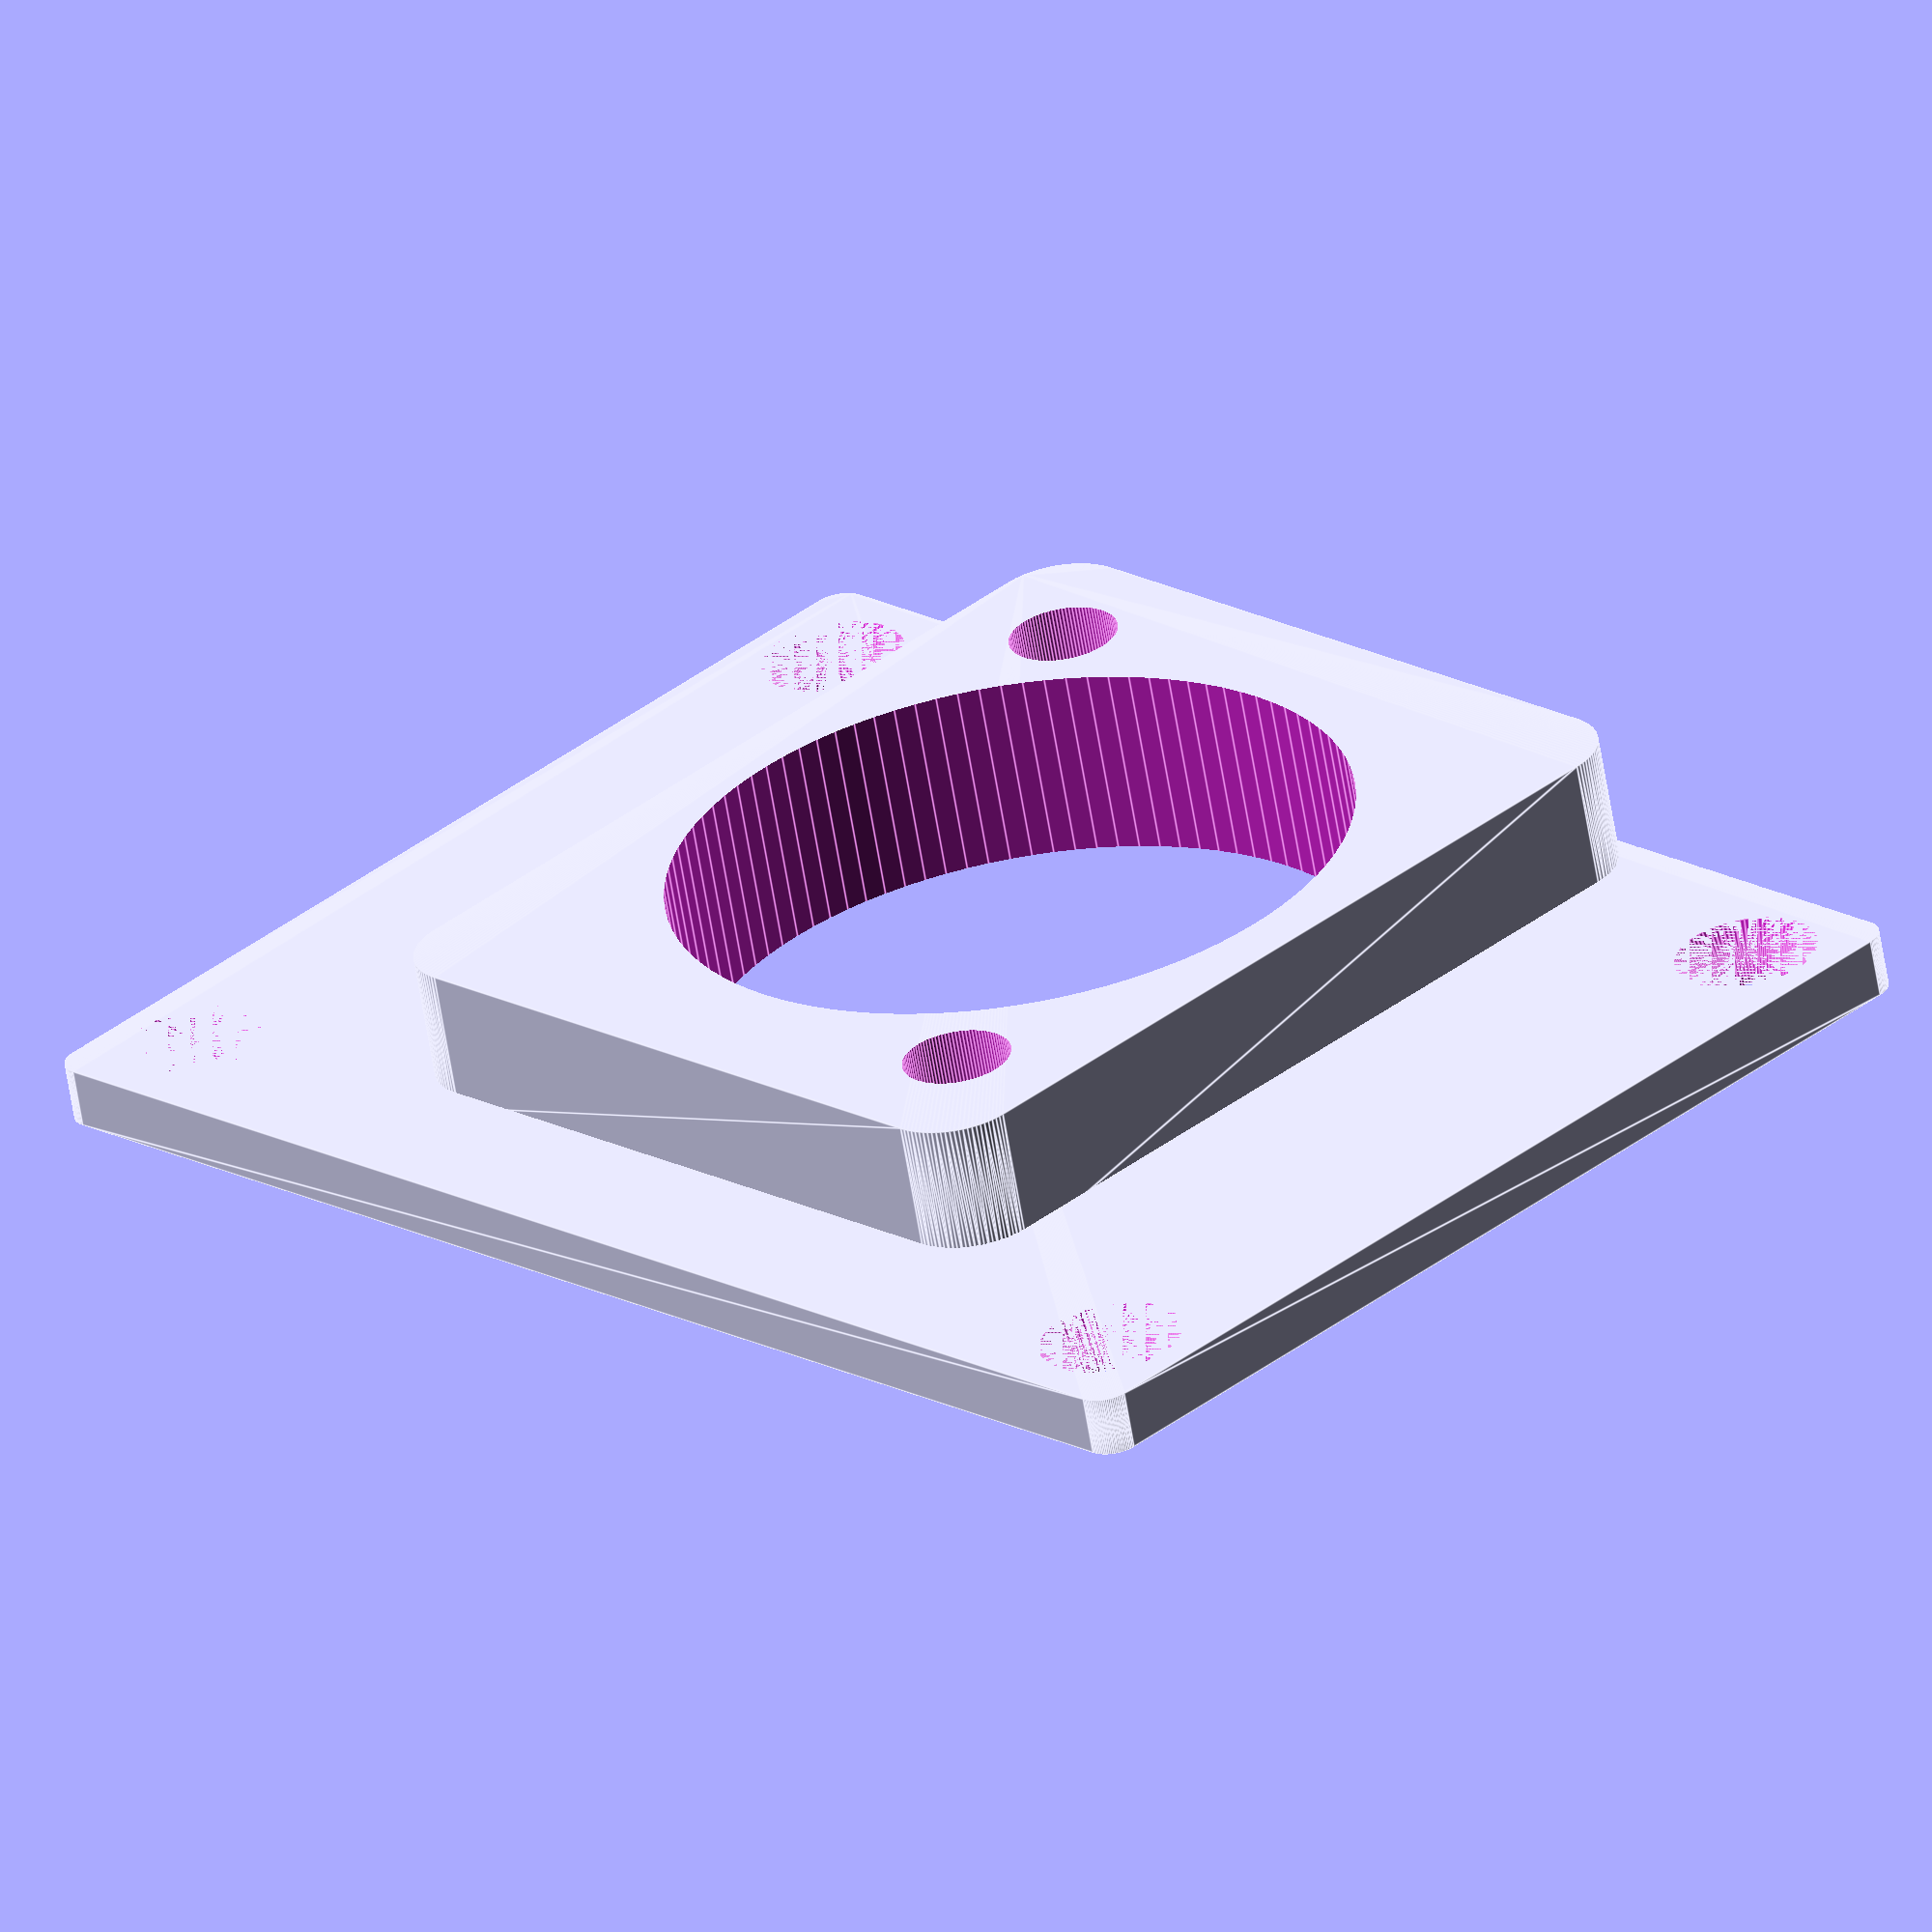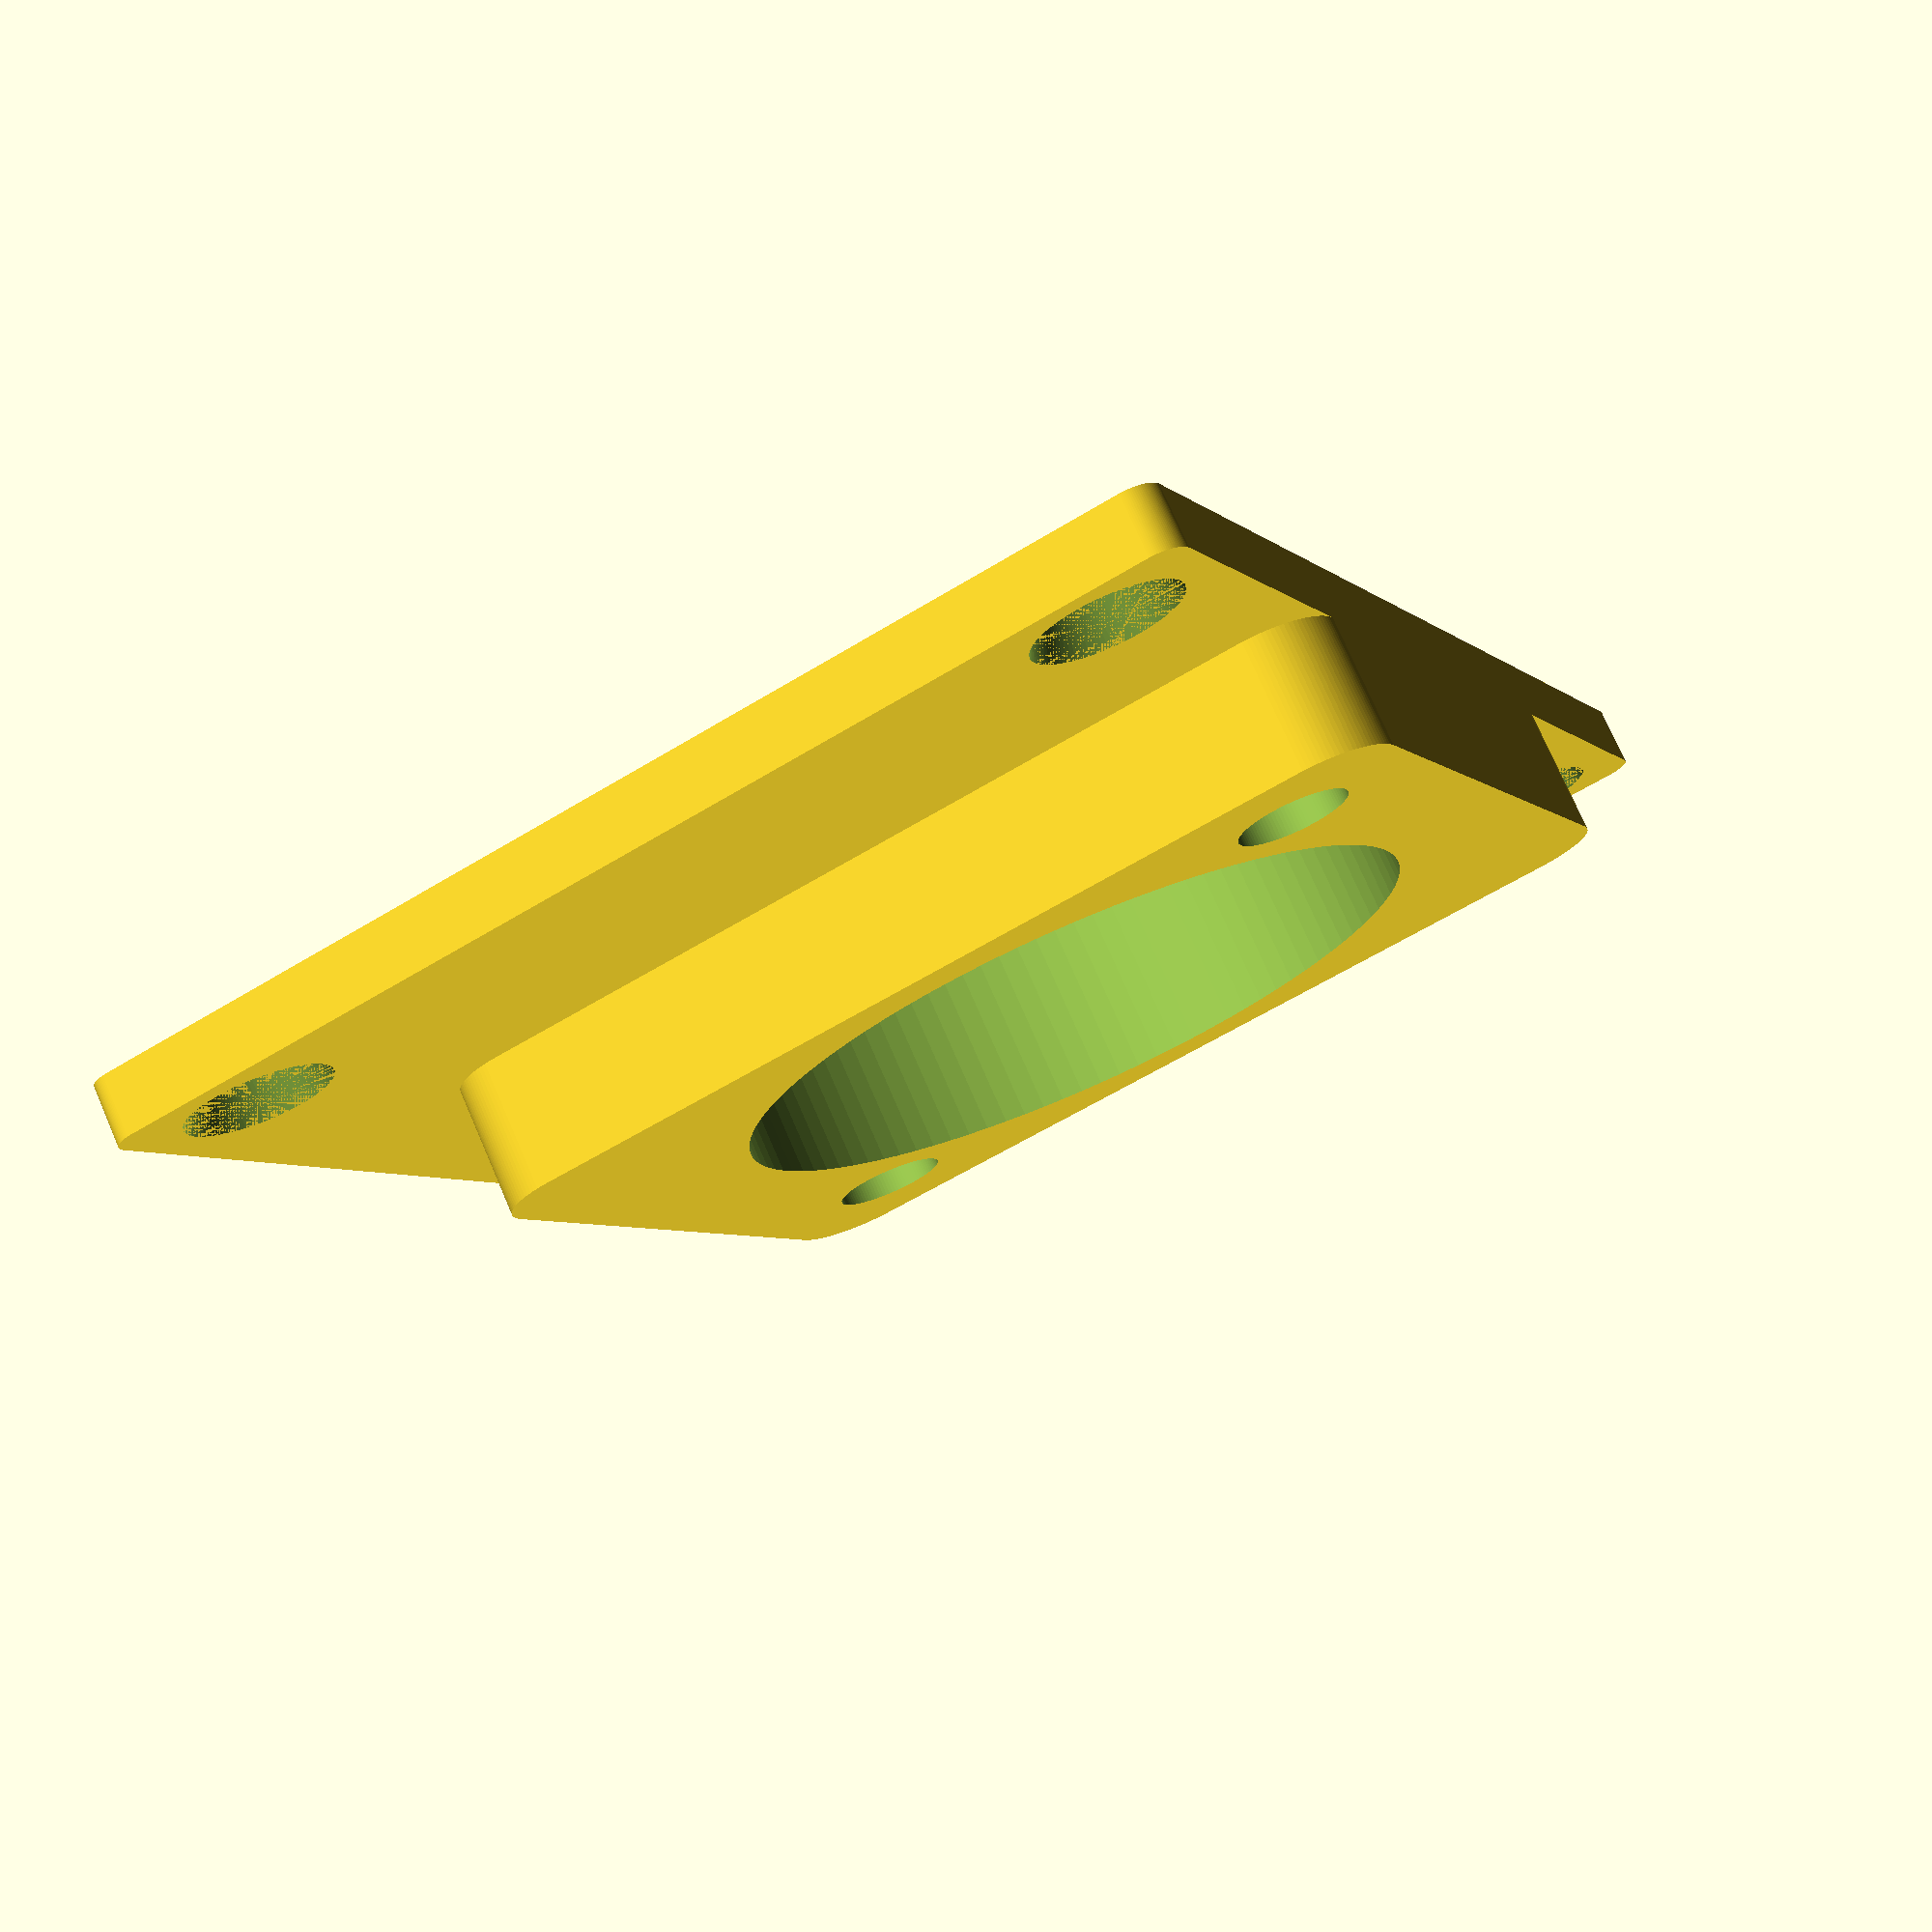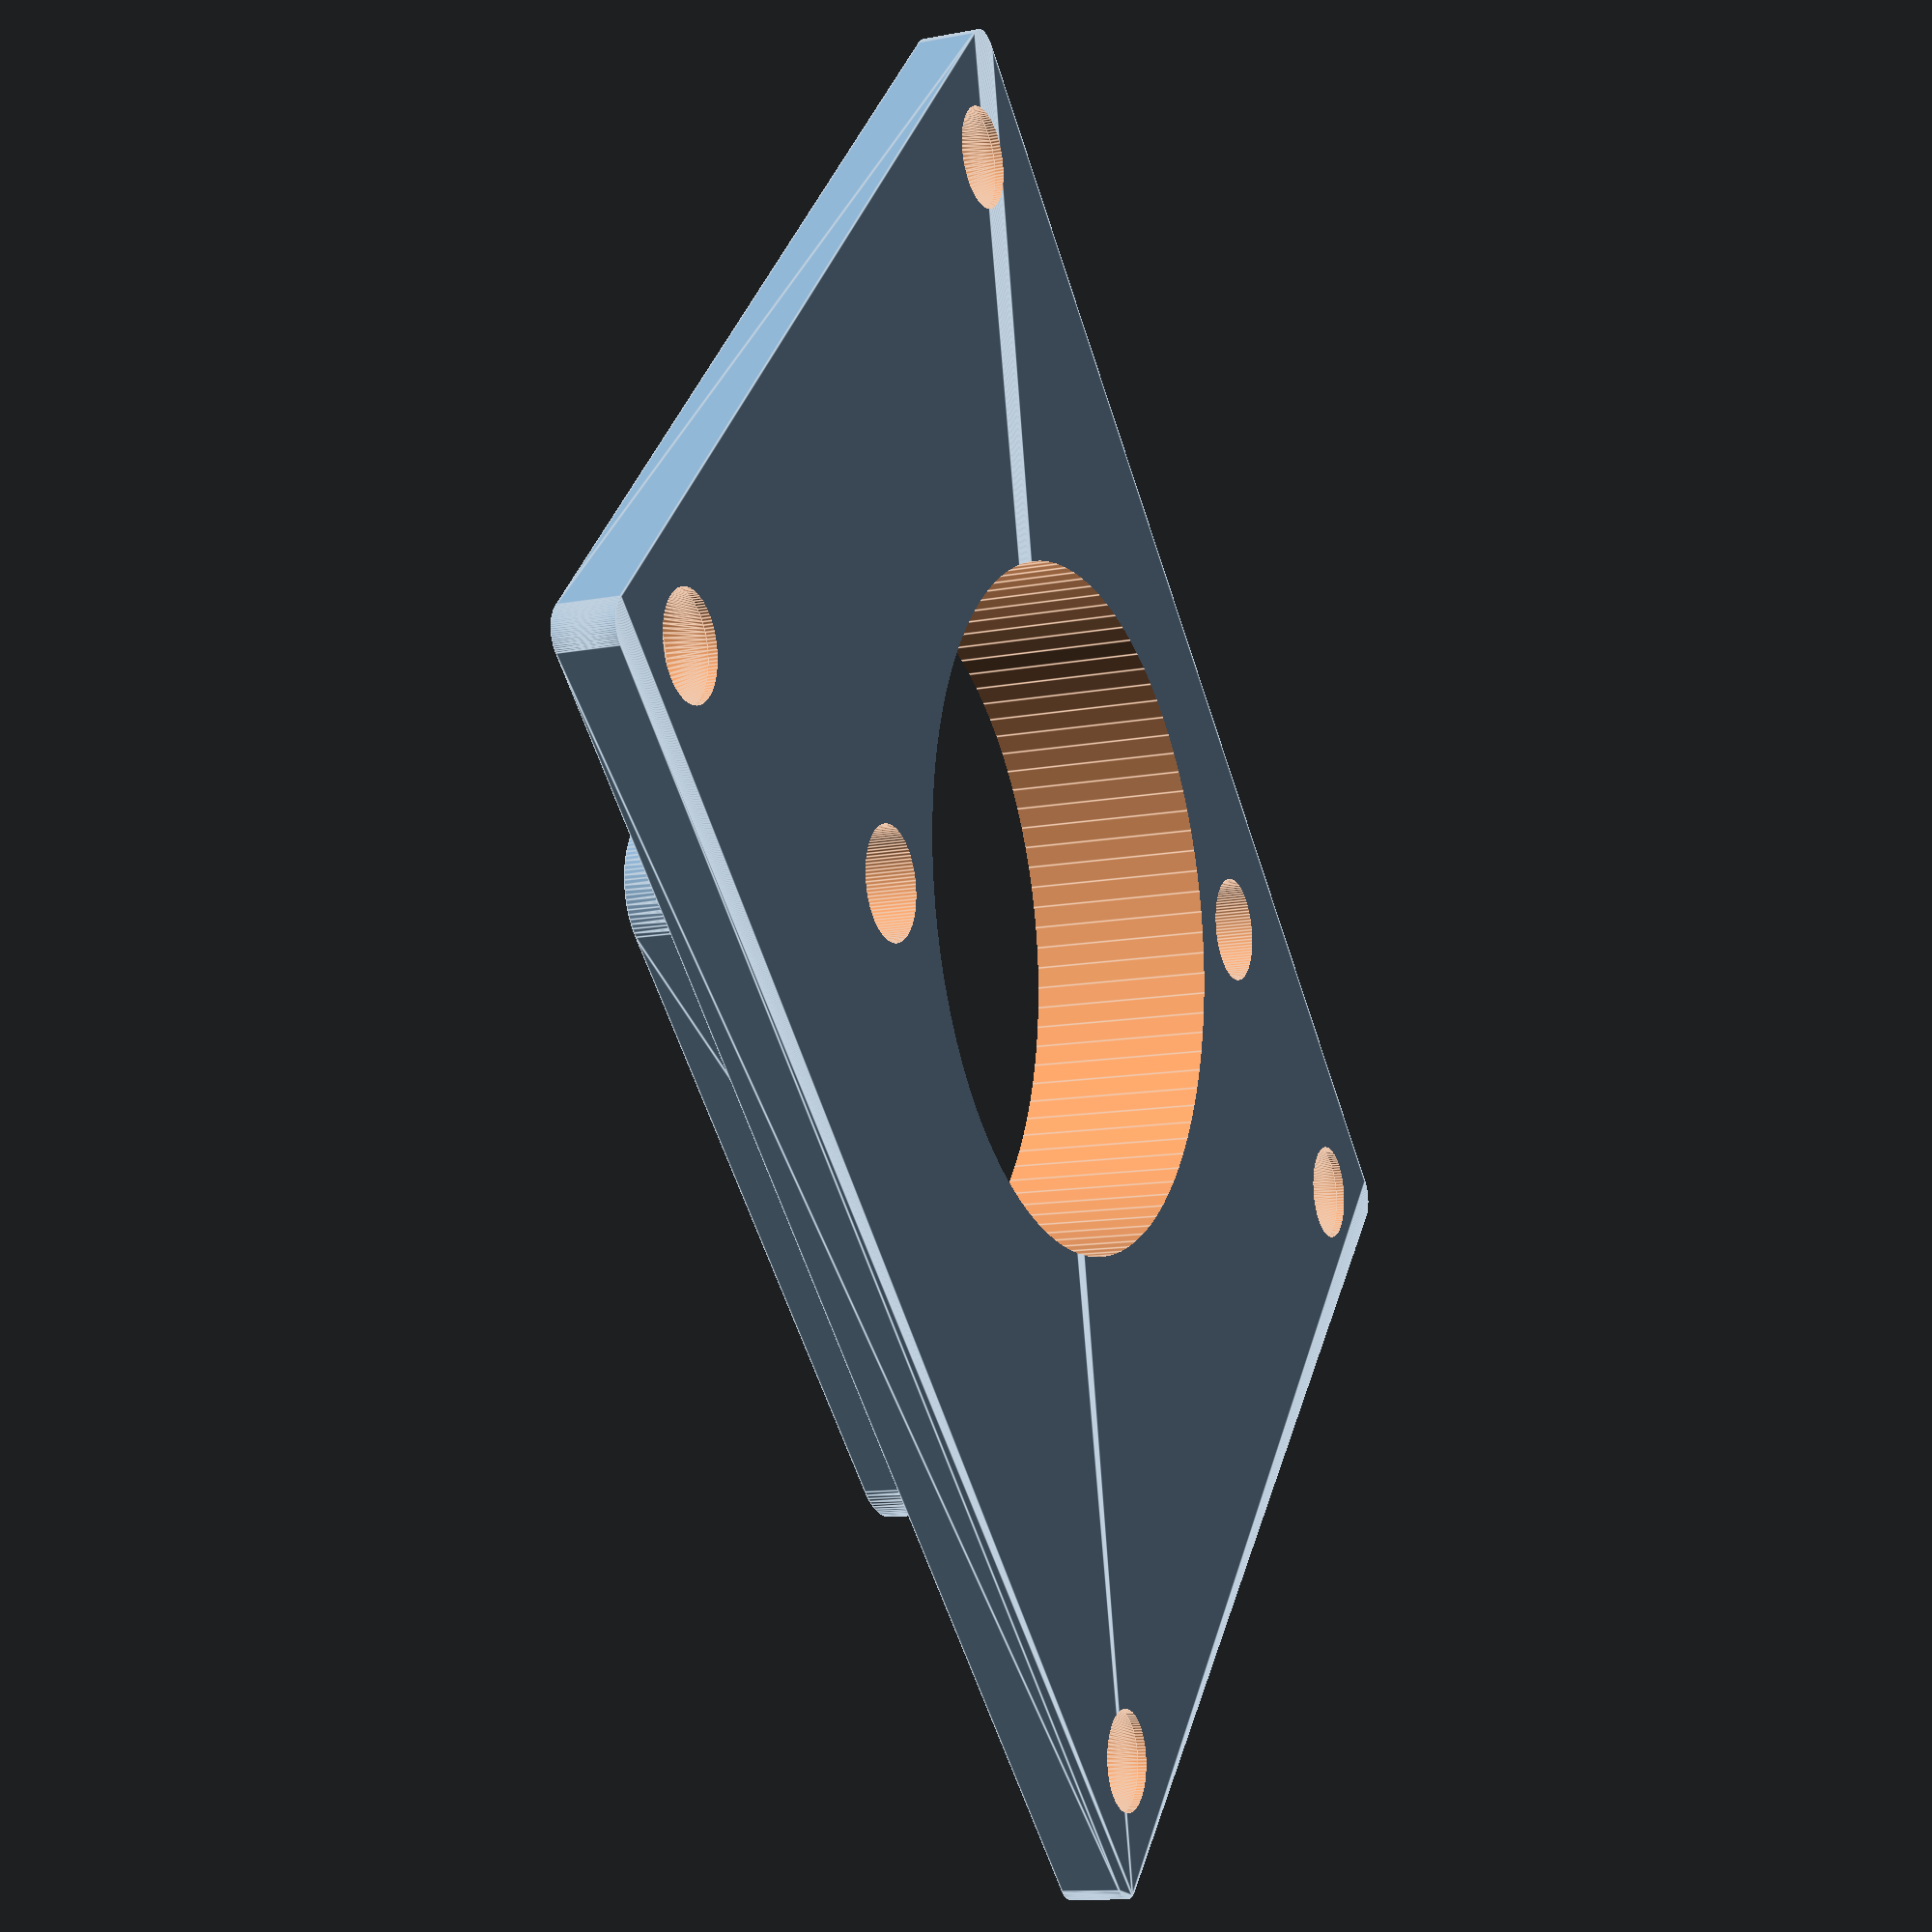
<openscad>
$fn = 100;

cap_thichkness = 1.5;
base_thickness = 3;
pcb_thickness = 1.6;

difference() {
    union() {
        /*difference() {
            translate([0, 0, cap_thichkness])cylinder(h = 5, d = 48.0);
            translate([0, 0, cap_thichkness+2.5])cylinder(h = 5, d = 42.5);
        }
        cube([cap_thichkness, 51.8, 38.4]);
        cylinder(h = cap_thichkness, d = 50);*/
        //translate([1.6, -(51.8/2), 0])rotate([0, 270, 0])cube([cap_thichkness, 51.8, 38.4]);
        translate([1.6, -(51.8/2), 0])rotate([0, 270, 0])roundedcube([cap_thichkness+0.6, 51.8, 38.4], false, 1.0, "x");
        
        translate([-3.8, -(28/2), -4.5])rotate([0, 270, 0])roundedcube([cap_thichkness+0.6+3, 28, 33], false, 2.5, "x");
        
        //rotate([0, 0, 180])translate([20.5+12, -9.5, 0])cylinder(h = 6, d = 6.5);
        //rotate([0, 0, 180])translate([20.5-12, 9.5, 0])cylinder(h = 6, d = 6.5);
        
        
        
        //rotate([0, 0, 180])translate([0, -17, 1])cube([base_thickness, 34, 110]);
        //rotate([0, 0, 180])translate([base_thickness, -17, 1+112])cube([pcb_thickness, 34, 1]);
        
        

    }
    
    //rotate([0, 0, 180])translate([base_thickness, -25, cap_thichkness+2.5])cube([50, 50, 10]);
    translate([4, -30, cap_thichkness])cube([3.5, 60, 8]);
    //translate([0, -40/2, cap_thichkness])cube([7.5, 40, 8]);
    
    //rj45
    rotate([0, 0, 180])translate([20.5, 0, -10])cylinder(h = 20, d = 24);
    
    rotate([0, 0, 180])translate([20.5+12, -9.5, -10])cylinder(h = 20, d = 3.8);
    rotate([0, 0, 180])translate([20.5-12, 9.5, -10])cylinder(h = 20, d = 3.8);
    
    //panel holes 31 x 45
    translate([-7.4/2+1.6, -45/2, 0])rotate([0, 0, 0])cylinder(h = 5, d = 3.5);
    translate([-7.4/2+1.6, 45/2, 0])rotate([0, 0, 0])cylinder(h = 5, d = 3.5);
    translate([-7.4/2+1.6-31, -45/2, 0])rotate([0, 0, 0])cylinder(h = 5, d = 3.5);
    translate([-7.4/2+1.6-31, 45/2, 0])rotate([0, 0, 0])cylinder(h = 5, d = 3.5);
    
    translate([-7.4/2+1.6, -45/2, 0])rotate([0, 0, 0])cylinder(h = 1.8, d1 = 5, d2 = 3.5);
    translate([-7.4/2+1.6, 45/2, 0])rotate([0, 0, 0])cylinder(h = 1.8, d1 = 5, d2 = 3.5);
    translate([-7.4/2+1.6-31, -45/2, 0])rotate([0, 0, 0])cylinder(h = 1.8, d1 = 5, d2 = 3.5);
    translate([-7.4/2+1.6-31, 45/2, 0])rotate([0, 0, 0])cylinder(h = 1.8, d1 = 5, d2 = 3.5);
    
    



}

//translate([2.5, 7, cap_thichkness])cube([7.5, 11, 2.5]);
//translate([2.5, -7-11, cap_thichkness])cube([7.5, 11, 2.5]);

$fs = 0.15;

module roundedcube(size = [1, 1, 1], center = false, radius = 0.5, apply_to = "all") {
	// If single value, convert to [x, y, z] vector
	size = (size[0] == undef) ? [size, size, size] : size;

	translate_min = radius;
	translate_xmax = size[0] - radius;
	translate_ymax = size[1] - radius;
	translate_zmax = size[2] - radius;

	diameter = radius * 2;

	obj_translate = (center == false) ?
		[0, 0, 0] : [
			-(size[0] / 2),
			-(size[1] / 2),
			-(size[2] / 2)
		];

	translate(v = obj_translate) {
		hull() {
			for (translate_x = [translate_min, translate_xmax]) {
				x_at = (translate_x == translate_min) ? "min" : "max";
				for (translate_y = [translate_min, translate_ymax]) {
					y_at = (translate_y == translate_min) ? "min" : "max";
					for (translate_z = [translate_min, translate_zmax]) {
						z_at = (translate_z == translate_min) ? "min" : "max";

						translate(v = [translate_x, translate_y, translate_z])
						if (
							(apply_to == "all") ||
							(apply_to == "xmin" && x_at == "min") || (apply_to == "xmax" && x_at == "max") ||
							(apply_to == "ymin" && y_at == "min") || (apply_to == "ymax" && y_at == "max") ||
							(apply_to == "zmin" && z_at == "min") || (apply_to == "zmax" && z_at == "max")
						) {
							sphere(r = radius);
						} else {
							rotate = 
								(apply_to == "xmin" || apply_to == "xmax" || apply_to == "x") ? [0, 90, 0] : (
								(apply_to == "ymin" || apply_to == "ymax" || apply_to == "y") ? [90, 90, 0] :
								[0, 0, 0]
							);
							rotate(a = rotate)
							cylinder(h = diameter, r = radius, center = true);
						}
					}
				}
			}
		}
	}
}

</openscad>
<views>
elev=242.7 azim=224.7 roll=350.7 proj=o view=edges
elev=105.1 azim=204.0 roll=23.4 proj=p view=wireframe
elev=12.2 azim=132.8 roll=294.1 proj=p view=edges
</views>
